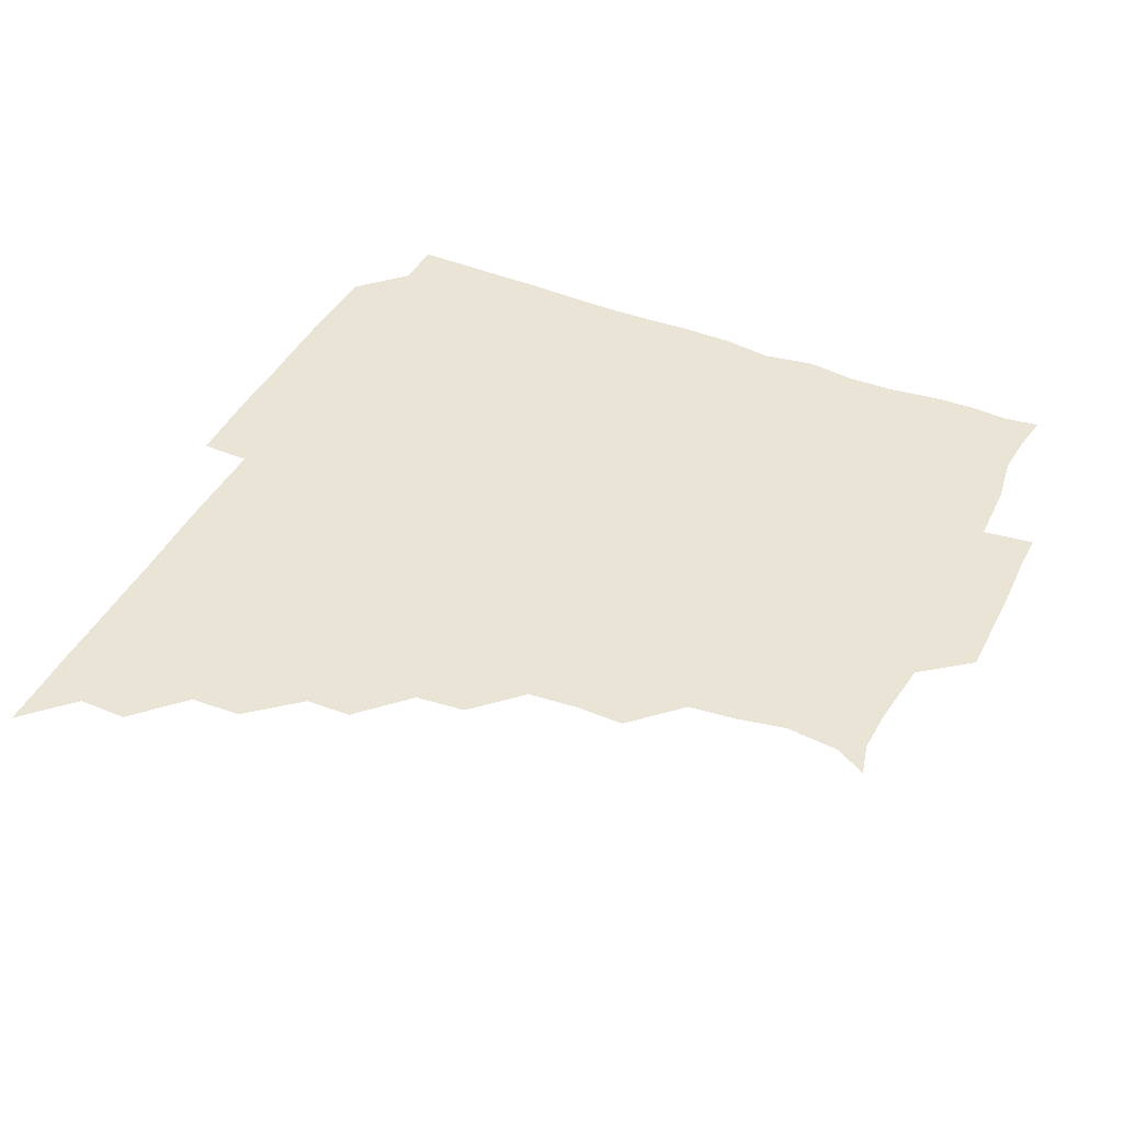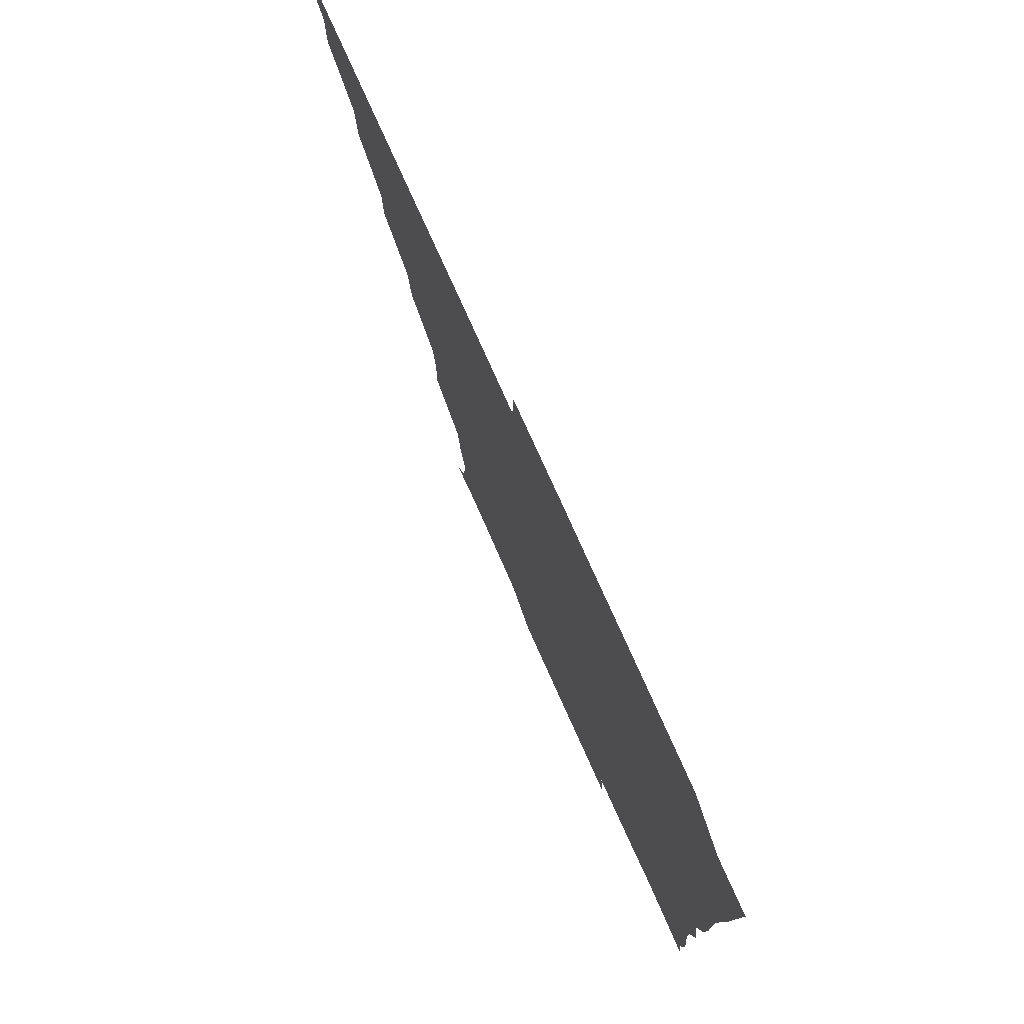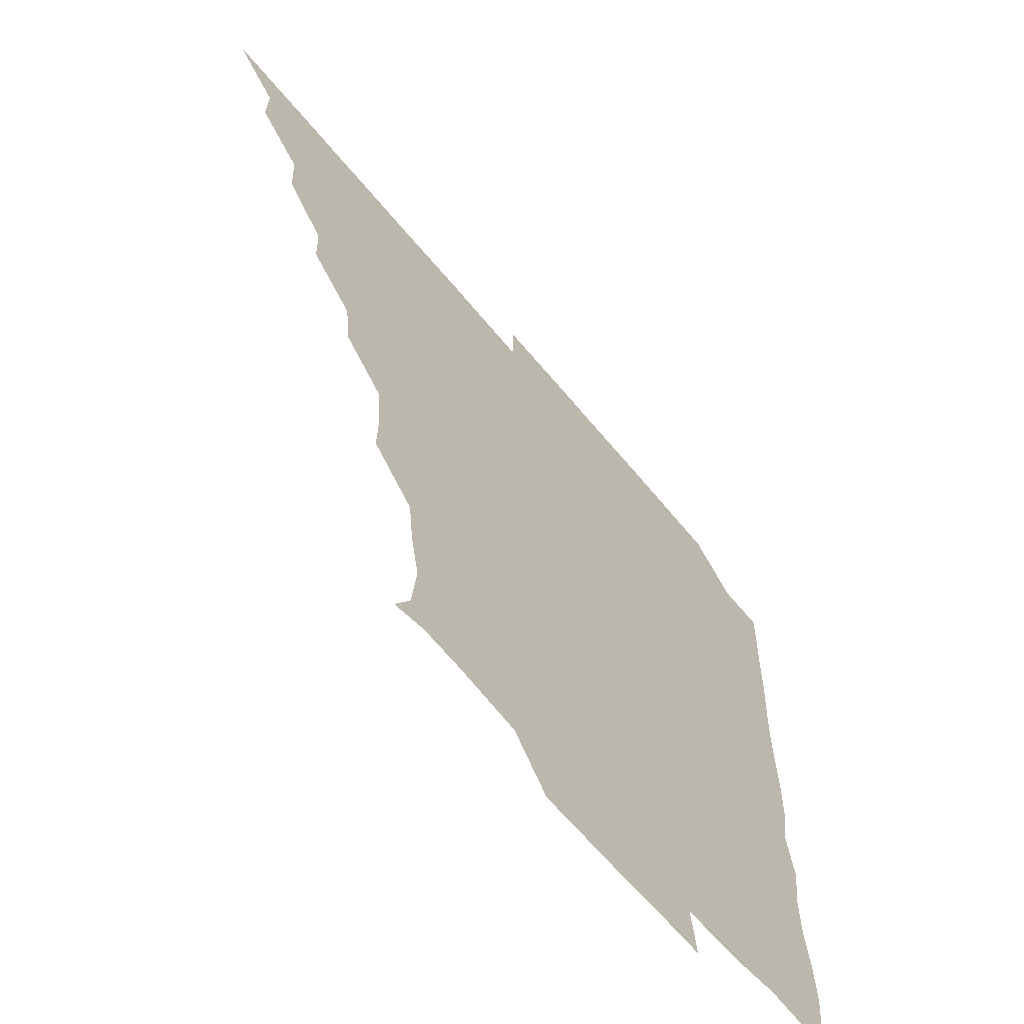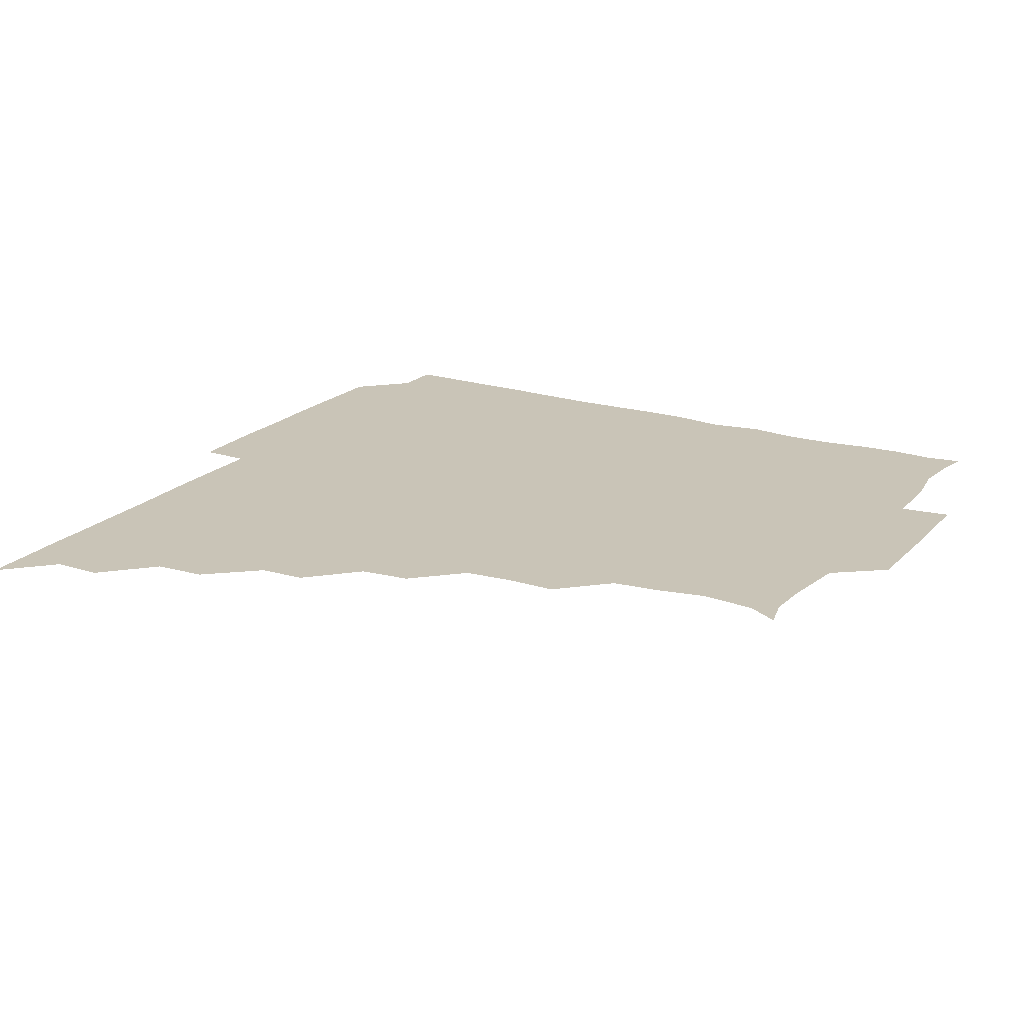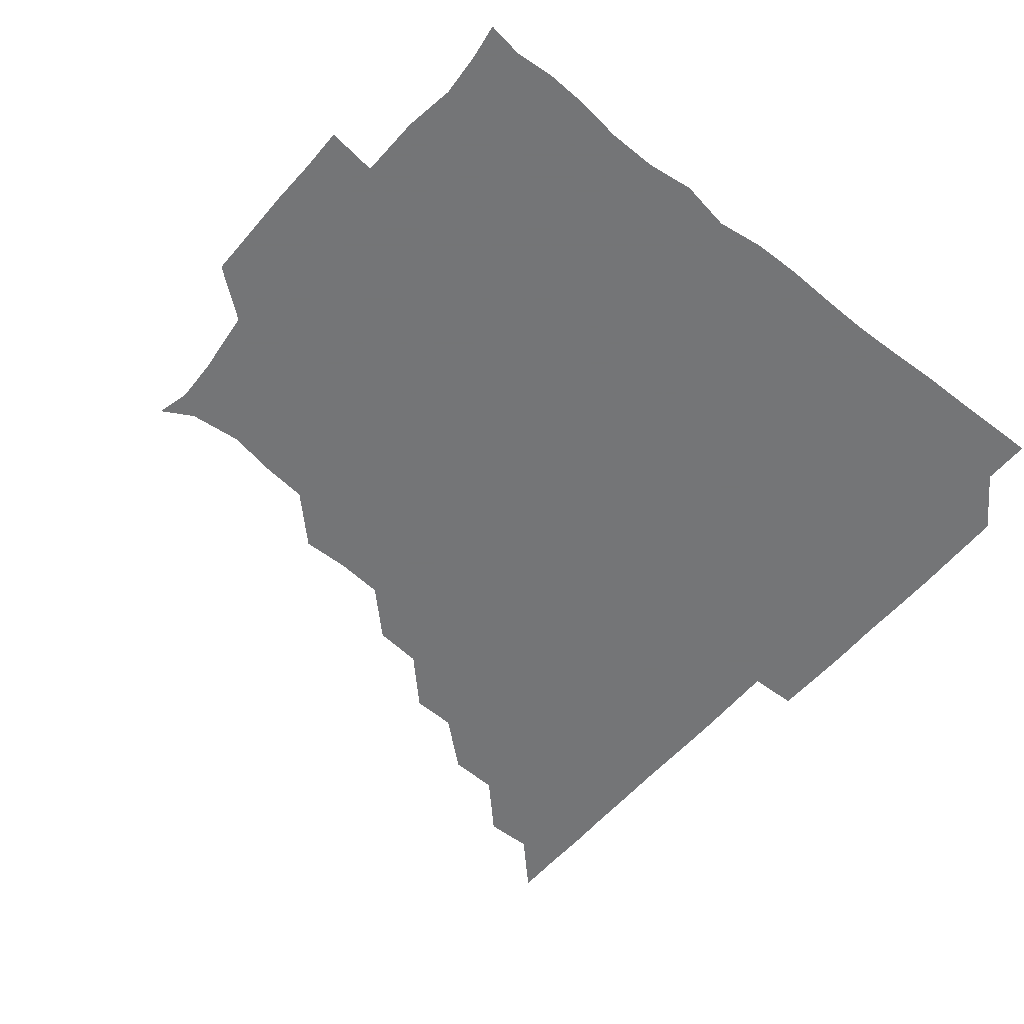
<metadata>
{"format":"obj","ext":"obj","renderer":"f3d","projection":"perspective","resolution":1024,"background":"white","views":[{"elev":42.6,"azim":-64.6,"up":"+Z"},{"elev":78.2,"azim":65.8,"up":"+Y"},{"elev":-63.4,"azim":-50.6,"up":"+Y"},{"elev":19.9,"azim":-60.1,"up":"+Z"},{"elev":-56.4,"azim":50.3,"up":"+Z"}]}
</metadata>
<code>
v 436 391 0
v 450.9 360.6 0
v 451.2 375.9 0
v 451.1 391 0
v 467 329.5 0
v 466.3 345.6 0
v 466.3 361.2 0
v 466 375.9 0
v 466 391.2 0
v 481.2 299.1 0
v 480.8 313.5 0
v 481.7 331.7 0
v 481.3 346.4 0
v 481.1 361.1 0
v 480.9 376.1 0
v 481 391 0
v 498 268.4 0
v 496.4 284.1 0
v 496.3 301.3 0
v 496.9 317.3 0
v 496.2 331.3 0
v 496.1 346.2 0
v 496.1 361.1 0
v 496.1 375.9 0
v 495.9 391.1 0
v 513.5 222.5 0
v 513.8 237.7 0
v 512.4 253.5 0
v 511.8 270.9 0
v 511.5 286.8 0
v 511.3 301.4 0
v 511.4 316.8 0
v 511.2 331.2 0
v 511 346.1 0
v 511 361 0
v 511 376 0
v 511 391 0
v 525.6 149.8 0
v 531.3 159.7 0
v 533.1 176.7 0
v 530.1 192 0
v 528.5 207.3 0
v 526.8 225.4 0
v 526.8 241.7 0
v 526.4 255 0
v 526.4 272.5 0
v 526.2 286.3 0
v 526.1 301.2 0
v 526.1 316.3 0
v 526.1 331.1 0
v 525.9 346 0
v 526 361 0
v 526 375.9 0
v 526 391.2 0
v 536.7 152.5 0
v 542.8 165.3 0
v 542.5 179.9 0
v 542.1 195.5 0
v 542.2 212.4 0
v 541.9 226.9 0
v 540.7 240.6 0
v 541.7 256.7 0
v 541 271.2 0
v 541.1 286.5 0
v 541.2 301.6 0
v 541.2 316.5 0
v 541.1 331 0
v 541.3 346 0
v 540.8 361 0
v 541.2 375.8 0
v 540.9 391.3 0
v 550.7 152 0
v 557.2 167 0
v 556.6 181.3 0
v 555.9 197.6 0
v 557.4 212.6 0
v 556.4 226.7 0
v 556.2 241.5 0
v 556.6 256.9 0
v 556.2 271.8 0
v 556.2 286.4 0
v 556.1 301.1 0
v 555.8 315.7 0
v 556.5 331.7 0
v 556.2 346 0
v 556.4 360.8 0
v 556 376 0
v 555.9 391.1 0
v 572.1 149.6 0
v 570.9 168.3 0
v 571.6 183 0
v 570.7 197.1 0
v 573.5 211.8 0
v 570.7 227.6 0
v 572 240.7 0
v 571.1 257.7 0
v 571.1 270.9 0
v 570.9 286.3 0
v 571.4 301.7 0
v 571 316.1 0
v 571.1 331 0
v 571 346 0
v 571.1 360.9 0
v 571.2 375.5 0
v 571.4 390.9 0
v 571.8 406.5 0
v 584.6 133.7 0
v 586.4 152 0
v 586.9 166.9 0
v 585.6 182.7 0
v 586.7 190.4 0
v 584.8 212.7 0
v 585.4 225.2 0
v 586 242.6 0
v 586 256.7 0
v 586.2 271.9 0
v 586.1 286.6 0
v 586.2 301.7 0
v 586.3 316.6 0
v 586 331 0
v 586.2 346.1 0
v 586.1 360.9 0
v 586 375.8 0
v 586.1 391.1 0
v 585.7 406.8 0
v 600.4 133.7 0
v 600.4 151.8 0
v 601.9 167.4 0
v 600.5 182 0
v 601.5 197.8 0
v 600.2 212.9 0
v 602.1 226.2 0
v 600.5 241.9 0
v 601.1 256.8 0
v 601.1 271.3 0
v 601.1 285.7 0
v 601 301.3 0
v 601 316 0
v 601.2 331.2 0
v 601.1 346 0
v 601.2 360.8 0
v 601 375.9 0
v 601 390.9 0
v 600.4 406.9 0
v 616.2 133.6 0
v 614.8 151.8 0
v 616 167.5 0
v 616.9 182.8 0
v 616.3 197.2 0
v 615.9 211.2 0
v 615.6 227.6 0
v 616.3 241.3 0
v 615.8 256.7 0
v 616 271.5 0
v 616.1 286.7 0
v 616.1 301.4 0
v 616.1 316.5 0
v 616.1 331.3 0
v 616.1 346 0
v 616.1 361 0
v 616.1 375.9 0
v 616.3 390.5 0
v 615.4 406.6 0
v 632.4 134.1 0
v 630.4 150.4 0
v 630 167.2 0
v 631.9 182.4 0
v 630.1 197.3 0
v 631 213.2 0
v 631 226.3 0
v 630.8 242.3 0
v 630.7 256.9 0
v 631 272.1 0
v 631.2 286.2 0
v 631.2 301.3 0
v 631 316.4 0
v 631 331.1 0
v 631.3 346.2 0
v 631.4 360.9 0
v 631.1 375.9 0
v 631.2 390.6 0
v 630.3 406.7 0
v 646.1 134 0
v 644.2 150.2 0
v 644.5 166.8 0
v 645.6 184.1 0
v 646.1 197.6 0
v 646.1 211.9 0
v 645.9 226.7 0
v 645.7 241.8 0
v 645.8 256.3 0
v 646.1 271.3 0
v 646 286.3 0
v 645.8 302.4 0
v 646.1 316.2 0
v 645.9 330.6 0
v 646.2 346.5 0
v 646.2 361 0
v 646.2 375.8 0
v 646.5 390 0
v 644.9 406.7 0
v 664.5 150.7 0
v 660.5 167.3 0
v 660 183.1 0
v 660.1 197.8 0
v 660.4 213.2 0
v 660.7 227.3 0
v 660.6 242 0
v 661 255.8 0
v 660.5 271.9 0
v 660.7 287.4 0
v 660.8 301.5 0
v 661.1 316.7 0
v 661.1 331.4 0
v 661.1 346.3 0
v 661.1 361.1 0
v 661.2 375.9 0
v 661.3 390.5 0
v 660.1 406.2 0
v 680.7 153.2 0
v 676.5 167.5 0
v 674.4 183.9 0
v 675.2 196.9 0
v 674.3 212.8 0
v 674.8 227.3 0
v 675.1 242.2 0
v 675.4 256.9 0
v 675.4 272.2 0
v 675.1 287.2 0
v 675.7 301.3 0
v 675.6 317.3 0
v 675.9 331.3 0
v 676 346.6 0
v 676 361.1 0
v 676.2 375.9 0
v 676 391 0
v 675.5 405.8 0
v 695 152.1 0
v 691.4 166.9 0
v 689.4 183.8 0
v 689 197.6 0
v 687.7 212.4 0
v 688.5 226.4 0
v 689.9 240.6 0
v 689.1 255.9 0
v 689.2 272.4 0
v 689.7 286.5 0
v 689.8 301.4 0
v 689.6 317 0
v 690.8 330.9 0
v 690.4 346.8 0
v 691 361 0
v 691.1 376 0
v 690.7 390.9 0
v 706.2 150.3 0
v 704.6 161.9 0
v 705.6 174.8 0
v 705 188.2 0
v 703.1 203.1 0
v 702.9 218.7 0
v 704.9 234 0
v 702.3 250.5 0
v 704.5 266.1 0
v 704.8 281.4 0
v 704.2 297.1 0
v 703.9 313.2 0
v 704.4 329.7 0
v 705.2 345 0
v 705.4 361.1 0
v 705.8 376.1 0
v 706.1 390.9 0
v 721 391 0
f 3 4 1
f 6 7 2
f 2 7 3
f 7 8 3
f 3 8 4
f 8 9 4
f 11 12 5
f 5 12 6
f 12 13 6
f 6 13 7
f 13 14 7
f 7 14 8
f 14 15 8
f 8 15 9
f 15 16 9
f 18 19 10
f 10 19 11
f 19 20 11
f 11 20 12
f 20 21 12
f 12 21 13
f 21 22 13
f 13 22 14
f 22 23 14
f 14 23 15
f 23 24 15
f 15 24 16
f 24 25 16
f 28 29 17
f 17 29 18
f 29 30 18
f 18 30 19
f 30 31 19
f 19 31 20
f 31 32 20
f 20 32 21
f 32 33 21
f 21 33 22
f 33 34 22
f 22 34 23
f 34 35 23
f 23 35 24
f 35 36 24
f 24 36 25
f 36 37 25
f 42 43 26
f 26 43 27
f 43 44 27
f 27 44 28
f 44 45 28
f 28 45 29
f 45 46 29
f 29 46 30
f 46 47 30
f 30 47 31
f 47 48 31
f 31 48 32
f 48 49 32
f 32 49 33
f 49 50 33
f 33 50 34
f 50 51 34
f 34 51 35
f 51 52 35
f 35 52 36
f 52 53 36
f 36 53 37
f 53 54 37
f 38 55 39
f 55 56 39
f 39 56 40
f 56 57 40
f 40 57 41
f 57 58 41
f 41 58 42
f 58 59 42
f 42 59 43
f 59 60 43
f 43 60 44
f 60 61 44
f 44 61 45
f 61 62 45
f 45 62 46
f 62 63 46
f 46 63 47
f 63 64 47
f 47 64 48
f 64 65 48
f 48 65 49
f 65 66 49
f 49 66 50
f 66 67 50
f 50 67 51
f 67 68 51
f 51 68 52
f 68 69 52
f 52 69 53
f 69 70 53
f 53 70 54
f 70 71 54
f 55 72 56
f 72 73 56
f 56 73 57
f 73 74 57
f 57 74 58
f 74 75 58
f 58 75 59
f 75 76 59
f 59 76 60
f 76 77 60
f 60 77 61
f 77 78 61
f 61 78 62
f 78 79 62
f 62 79 63
f 79 80 63
f 63 80 64
f 80 81 64
f 64 81 65
f 81 82 65
f 65 82 66
f 82 83 66
f 66 83 67
f 83 84 67
f 67 84 68
f 84 85 68
f 68 85 69
f 85 86 69
f 69 86 70
f 86 87 70
f 70 87 71
f 87 88 71
f 72 89 73
f 89 90 73
f 73 90 74
f 90 91 74
f 74 91 75
f 91 92 75
f 75 92 76
f 92 93 76
f 76 93 77
f 93 94 77
f 77 94 78
f 94 95 78
f 78 95 79
f 95 96 79
f 79 96 80
f 96 97 80
f 80 97 81
f 97 98 81
f 81 98 82
f 98 99 82
f 82 99 83
f 99 100 83
f 83 100 84
f 100 101 84
f 84 101 85
f 101 102 85
f 85 102 86
f 102 103 86
f 86 103 87
f 103 104 87
f 87 104 88
f 104 105 88
f 107 108 89
f 89 108 90
f 108 109 90
f 90 109 91
f 109 110 91
f 91 110 92
f 110 111 92
f 92 111 93
f 111 112 93
f 93 112 94
f 112 113 94
f 94 113 95
f 113 114 95
f 95 114 96
f 114 115 96
f 96 115 97
f 115 116 97
f 97 116 98
f 116 117 98
f 98 117 99
f 117 118 99
f 99 118 100
f 118 119 100
f 100 119 101
f 119 120 101
f 101 120 102
f 120 121 102
f 102 121 103
f 121 122 103
f 103 122 104
f 122 123 104
f 104 123 105
f 123 124 105
f 105 124 106
f 124 125 106
f 107 126 108
f 126 127 108
f 108 127 109
f 127 128 109
f 109 128 110
f 128 129 110
f 110 129 111
f 129 130 111
f 111 130 112
f 130 131 112
f 112 131 113
f 131 132 113
f 113 132 114
f 132 133 114
f 114 133 115
f 133 134 115
f 115 134 116
f 134 135 116
f 116 135 117
f 135 136 117
f 117 136 118
f 136 137 118
f 118 137 119
f 137 138 119
f 119 138 120
f 138 139 120
f 120 139 121
f 139 140 121
f 121 140 122
f 140 141 122
f 122 141 123
f 141 142 123
f 123 142 124
f 142 143 124
f 124 143 125
f 143 144 125
f 126 145 127
f 145 146 127
f 127 146 128
f 146 147 128
f 128 147 129
f 147 148 129
f 129 148 130
f 148 149 130
f 130 149 131
f 149 150 131
f 131 150 132
f 150 151 132
f 132 151 133
f 151 152 133
f 133 152 134
f 152 153 134
f 134 153 135
f 153 154 135
f 135 154 136
f 154 155 136
f 136 155 137
f 155 156 137
f 137 156 138
f 156 157 138
f 138 157 139
f 157 158 139
f 139 158 140
f 158 159 140
f 140 159 141
f 159 160 141
f 141 160 142
f 160 161 142
f 142 161 143
f 161 162 143
f 143 162 144
f 162 163 144
f 145 164 146
f 164 165 146
f 146 165 147
f 165 166 147
f 147 166 148
f 166 167 148
f 148 167 149
f 167 168 149
f 149 168 150
f 168 169 150
f 150 169 151
f 169 170 151
f 151 170 152
f 170 171 152
f 152 171 153
f 171 172 153
f 153 172 154
f 172 173 154
f 154 173 155
f 173 174 155
f 155 174 156
f 174 175 156
f 156 175 157
f 175 176 157
f 157 176 158
f 176 177 158
f 158 177 159
f 177 178 159
f 159 178 160
f 178 179 160
f 160 179 161
f 179 180 161
f 161 180 162
f 180 181 162
f 162 181 163
f 181 182 163
f 164 183 165
f 183 184 165
f 165 184 166
f 184 185 166
f 166 185 167
f 185 186 167
f 167 186 168
f 186 187 168
f 168 187 169
f 187 188 169
f 169 188 170
f 188 189 170
f 170 189 171
f 189 190 171
f 171 190 172
f 190 191 172
f 172 191 173
f 191 192 173
f 173 192 174
f 192 193 174
f 174 193 175
f 193 194 175
f 175 194 176
f 194 195 176
f 176 195 177
f 195 196 177
f 177 196 178
f 196 197 178
f 178 197 179
f 197 198 179
f 179 198 180
f 198 199 180
f 180 199 181
f 199 200 181
f 181 200 182
f 200 201 182
f 184 202 185
f 202 203 185
f 185 203 186
f 203 204 186
f 186 204 187
f 204 205 187
f 187 205 188
f 205 206 188
f 188 206 189
f 206 207 189
f 189 207 190
f 207 208 190
f 190 208 191
f 208 209 191
f 191 209 192
f 209 210 192
f 192 210 193
f 210 211 193
f 193 211 194
f 211 212 194
f 194 212 195
f 212 213 195
f 195 213 196
f 213 214 196
f 196 214 197
f 214 215 197
f 197 215 198
f 215 216 198
f 198 216 199
f 216 217 199
f 199 217 200
f 217 218 200
f 200 218 201
f 218 219 201
f 202 220 203
f 220 221 203
f 203 221 204
f 221 222 204
f 204 222 205
f 222 223 205
f 205 223 206
f 223 224 206
f 206 224 207
f 224 225 207
f 207 225 208
f 225 226 208
f 208 226 209
f 226 227 209
f 209 227 210
f 227 228 210
f 210 228 211
f 228 229 211
f 211 229 212
f 229 230 212
f 212 230 213
f 230 231 213
f 213 231 214
f 231 232 214
f 214 232 215
f 232 233 215
f 215 233 216
f 233 234 216
f 216 234 217
f 234 235 217
f 217 235 218
f 235 236 218
f 218 236 219
f 236 237 219
f 220 238 221
f 238 239 221
f 221 239 222
f 239 240 222
f 222 240 223
f 240 241 223
f 223 241 224
f 241 242 224
f 224 242 225
f 242 243 225
f 225 243 226
f 243 244 226
f 226 244 227
f 244 245 227
f 227 245 228
f 245 246 228
f 228 246 229
f 246 247 229
f 229 247 230
f 247 248 230
f 230 248 231
f 248 249 231
f 231 249 232
f 249 250 232
f 232 250 233
f 250 251 233
f 233 251 234
f 251 252 234
f 234 252 235
f 252 253 235
f 235 253 236
f 253 254 236
f 236 254 237
f 238 255 239
f 255 256 239
f 239 256 240
f 256 257 240
f 240 257 241
f 257 258 241
f 241 258 242
f 258 259 242
f 242 259 243
f 259 260 243
f 243 260 244
f 260 261 244
f 244 261 245
f 261 262 245
f 245 262 246
f 262 263 246
f 246 263 247
f 263 264 247
f 247 264 248
f 264 265 248
f 248 265 249
f 265 266 249
f 249 266 250
f 266 267 250
f 250 267 251
f 267 268 251
f 251 268 252
f 268 269 252
f 252 269 253
f 269 270 253
f 253 270 254
f 270 271 254

</code>
